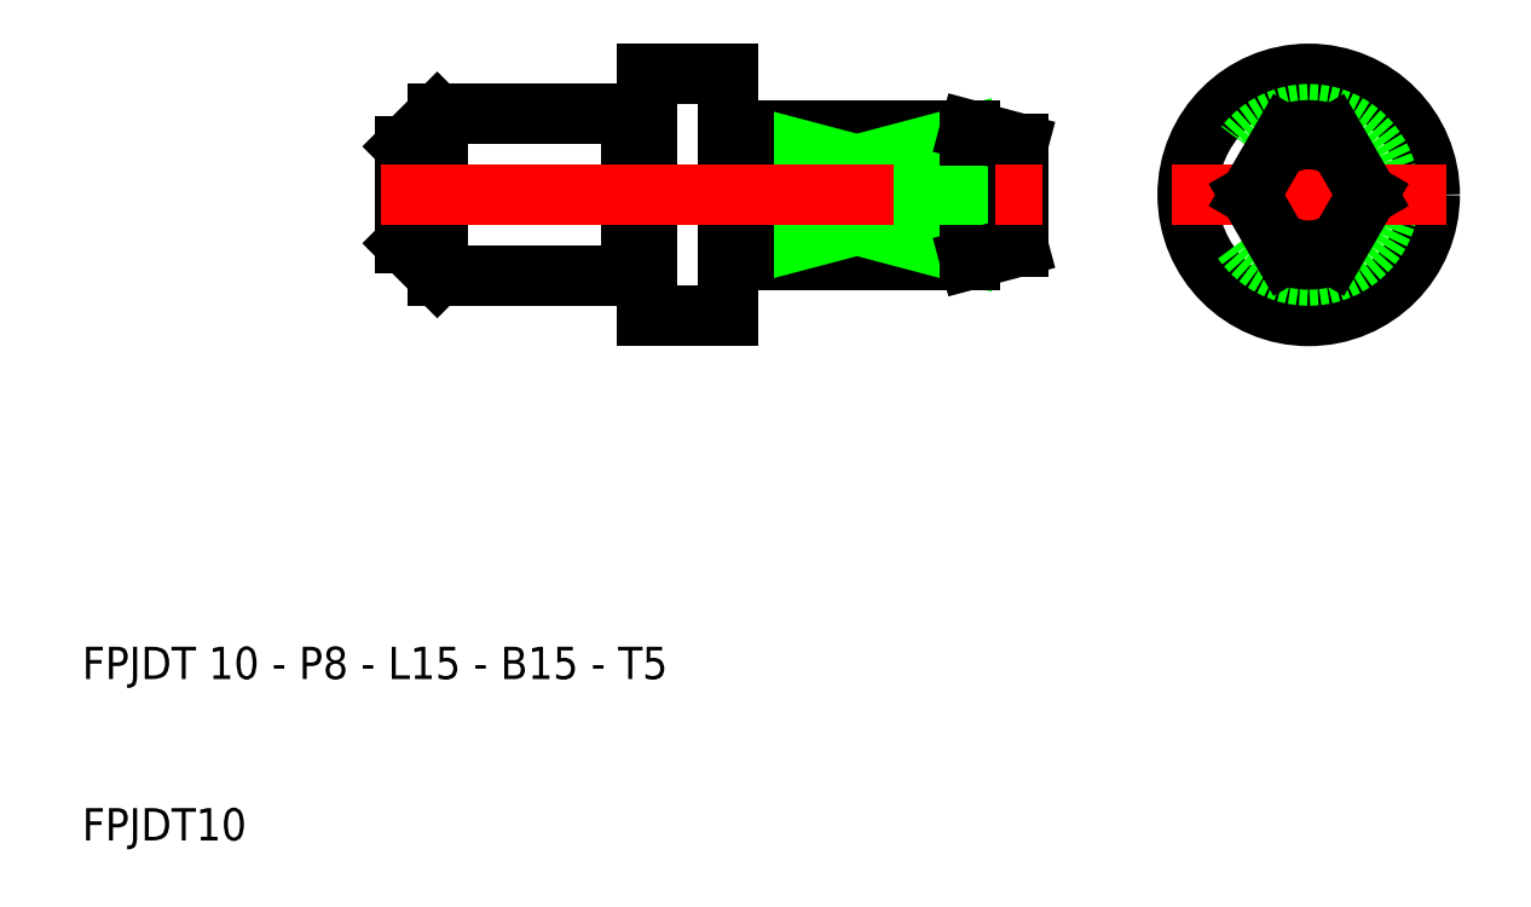
<metadata>
{"format":"dxf","ext":"dxf","renderer":"ezdxf+matplotlib","layout":"modelspace","background":"white","min_lineweight":24,"dpi":150}
</metadata>
<code>
0
SECTION
2
ENTITIES
0
LINE
8
0
10
31
20
50
30
0
11
30
21
51
31
0
0
LINE
8
0
10
31
20
50
30
0
11
30
21
49
31
0
0
LINE
8
0
10
67
20
50
30
0
11
68
21
51
31
0
0
LINE
8
0
10
67
20
50
30
0
11
68
21
49
31
0
0
ARC
8
0
10
50.1
20
46.1
30
0
40
0.1
50
90
51
180
0
ARC
8
0
10
50.1
20
53.9
30
0
40
0.1
50
180
51
270
0
ARC
8
0
10
44.1
20
45.1
30
0
40
0.1
50
90
51
180
0
ARC
8
0
10
44.9
20
45.1
30
0
40
0.1
50
0
51
90
0
ARC
8
0
10
44.1
20
54.9
30
0
40
0.1
50
180
51
270
0
ARC
8
0
10
44.9
20
54.9
30
0
40
0.1
50
270
51
0
0
ARC
8
0
10
64.72
20
48.15
30
0
40
1.88
50
278.6
51
79.58
0
ARC
8
0
10
64.72
20
51.85
30
0
40
1.88
50
280.4
51
81.43
0
ARC
8
0
10
50.9
20
46.1
30
0
40
0.1
50
0
51
90
0
ARC
8
0
10
50.9
20
53.9
30
0
40
0.1
50
270
51
0
0
LINE
8
0
10
51
20
54
30
0
11
65
21
54
31
0
0
LINE
8
0
10
65
20
53.71
30
0
11
51
21
53.71
31
0
0
LINE
8
0
10
51
20
50
30
0
11
65.06
21
50
31
0
0
LINE
8
0
10
51
20
50
30
0
11
65
21
53.71
31
0
0
LINE
8
0
10
51
20
53.71
30
0
11
65.06
21
50
31
0
0
LINE
8
0
10
51
20
46
30
0
11
65
21
46
31
0
0
LINE
8
0
10
65
20
46.29
30
0
11
51
21
46.29
31
0
0
LINE
8
0
10
51
20
46.29
30
0
11
65.06
21
50
31
0
0
LINE
8
0
10
51
20
50
30
0
11
65
21
46.29
31
0
0
LINE
8
0
10
51
20
53.9
30
0
11
51
21
54
31
0
0
LINE
8
0
10
50.9
20
53.8
30
0
11
50.1
21
53.8
31
0
0
LINE
8
0
10
50.9
20
46.2
30
0
11
50.1
21
46.2
31
0
0
LINE
8
0
10
51
20
46.1
30
0
11
51
21
46
31
0
0
LINE
8
0
10
51
20
53.9
30
0
11
51
21
46.1
31
0
0
LINE
8
0
10
65
20
54
30
0
11
68
21
53.2
31
0
0
LINE
8
0
10
65
20
54
30
0
11
65
21
53.71
31
0
0
LINE
8
0
10
68
20
53.2
30
0
11
68
21
46.8
31
0
0
LINE
8
0
10
65
20
46
30
0
11
65
21
46.29
31
0
0
LINE
8
0
10
65
20
46
30
0
11
68
21
46.8
31
0
0
LINE
8
0
10
45
20
45.1
30
0
11
45
21
42.5
31
0
0
LINE
8
0
10
30
20
53
30
0
11
32
21
55
31
0
0
LINE
8
0
10
30
20
47
30
0
11
32
21
45
31
0
0
LINE
8
0
10
50
20
57.5
30
0
11
45
21
57.5
31
0
0
LINE
8
0
10
50
20
42.5
30
0
11
45
21
42.5
31
0
0
LINE
8
0
10
30
20
47
30
0
11
30
21
53
31
0
0
LINE
8
0
10
32
20
45
30
0
11
44
21
45
31
0
0
LINE
8
0
10
32
20
55
30
0
11
44
21
55
31
0
0
LINE
8
0
10
32
20
55
30
0
11
32
21
45
31
0
0
LINE
8
0
10
44
20
54.9
30
0
11
44
21
55
31
0
0
LINE
8
0
10
44.1
20
54.8
30
0
11
44.9
21
54.8
31
0
0
LINE
8
0
10
45
20
42.5
30
0
11
45
21
45.1
31
0
0
LINE
8
0
10
44
20
45.1
30
0
11
44
21
45
31
0
0
LINE
8
0
10
44.1
20
45.2
30
0
11
44.9
21
45.2
31
0
0
LINE
8
0
10
45
20
57.5
30
0
11
45
21
54.9
31
0
0
LINE
8
0
10
45
20
45.1
30
0
11
45
21
54.9
31
0
0
LINE
8
0
10
44
20
54.9
30
0
11
44
21
45.1
31
0
0
LINE
8
0
10
50
20
57.5
30
0
11
50
21
53.9
31
0
0
LINE
8
0
10
50
20
42.5
30
0
11
50
21
46.1
31
0
0
LINE
8
0
10
50
20
46.1
30
0
11
50
21
53.9
31
0
0
LINE
8
CENTER
10
28.5
20
50
30
0
11
69.5
21
50
31
0
0
CIRCLE
8
0
10
86
20
50
30
0
40
1
0
LINE
8
CENTER
10
86
20
41.5
30
0
11
86
21
58.5
31
0
0
CIRCLE
8
0
10
86
20
50
30
0
40
7.5
0
CIRCLE
8
0
10
86
20
50
30
0
40
5
0
LINE
8
CENTER
10
77.5
20
50
30
0
11
94.5
21
50
31
0
0
ARC
8
0
10
86
20
50
30
0
40
3.464
50
234.5
51
305.5
0
ARC
8
0
10
86
20
50
30
0
40
3.464
50
54.46
51
125.5
0
ARC
8
0
10
86
20
50
30
0
40
4
50
67.98
51
112
0
ARC
8
0
10
86
20
50
30
0
40
4
50
248
51
292
0
LINE
8
0
10
82.36
20
50
30
0
11
84.5
21
46.29
31
0
0
LINE
8
0
10
84.5
20
53.71
30
0
11
82.36
21
50
31
0
0
LINE
8
0
10
89.64
20
50
30
0
11
87.5
21
46.29
31
0
0
LINE
8
0
10
87.5
20
53.71
30
0
11
89.64
21
50
31
0
0
TEXT
8
0
10
10
20
20
30
0
40
2
1
FPJDT 10 - P8 - L15 - B15 - T5
0
TEXT
8
0
10
10
20
10
30
0
40
2
1
FPJDT10
0
VIEWPORT
8
0
10
261.5
20
148.5
30
0
40
523
41
297
68
     1
69
     1
0
ENDSEC
0
EOF

</code>
